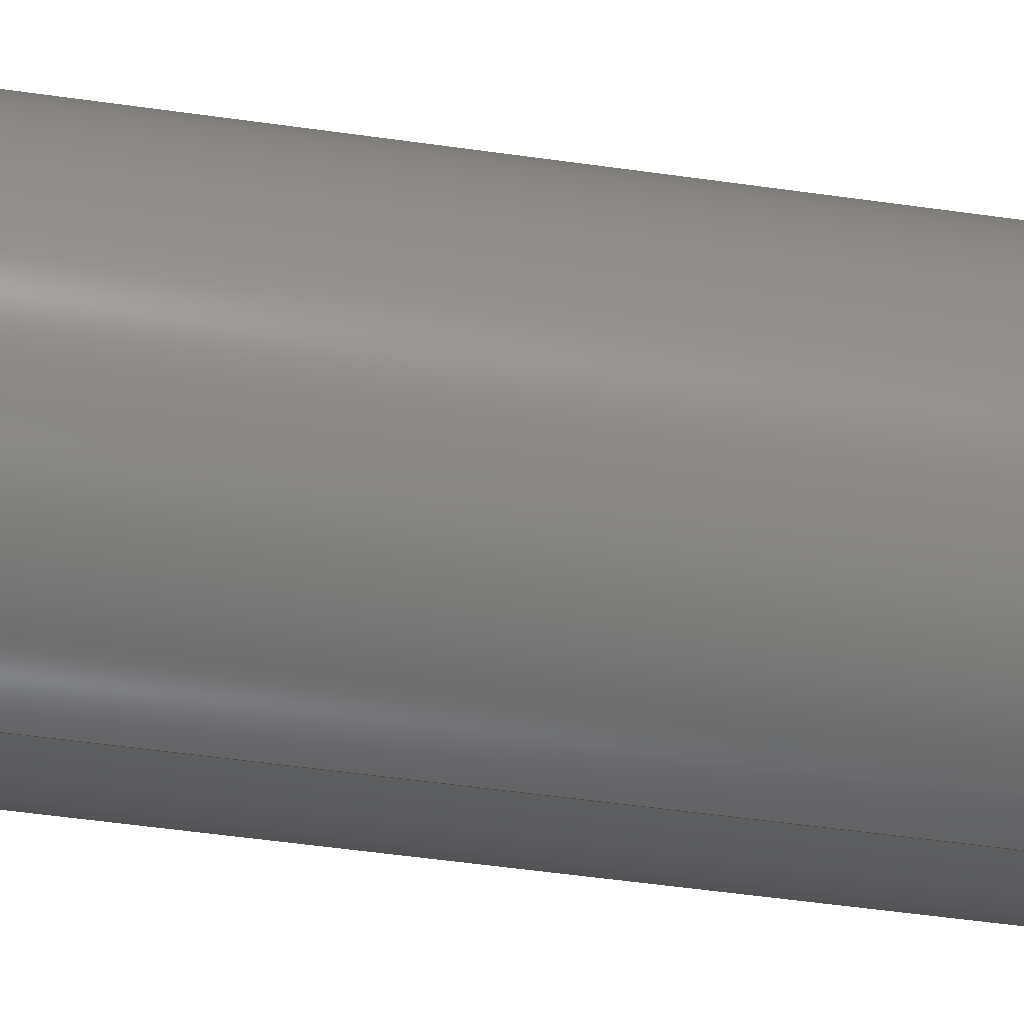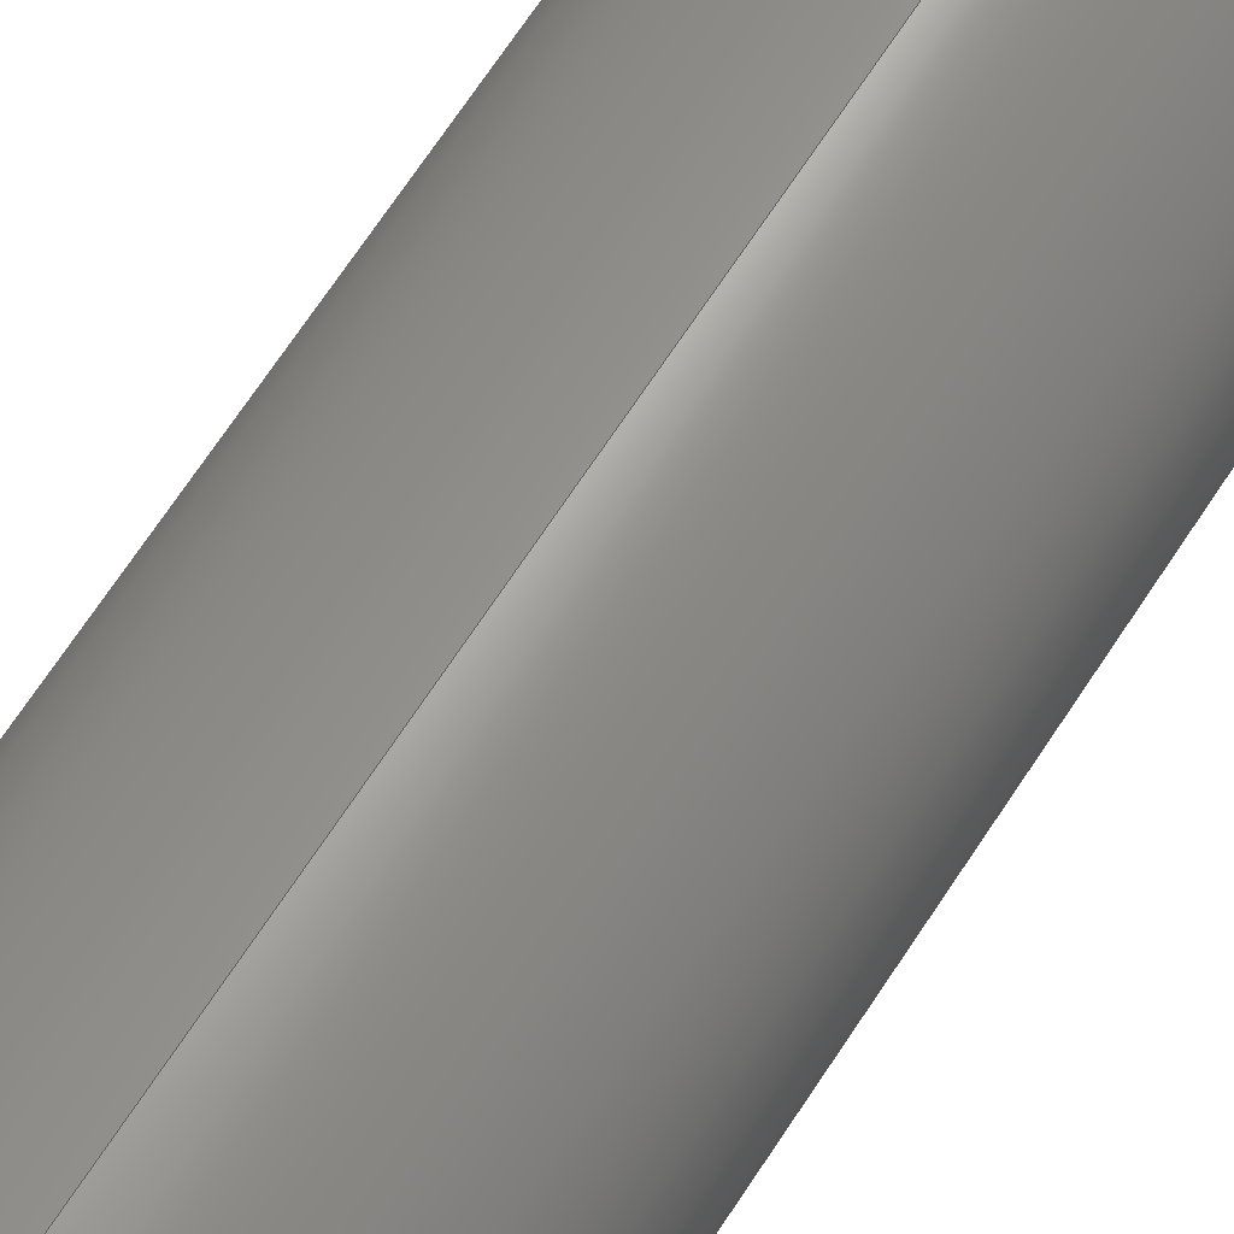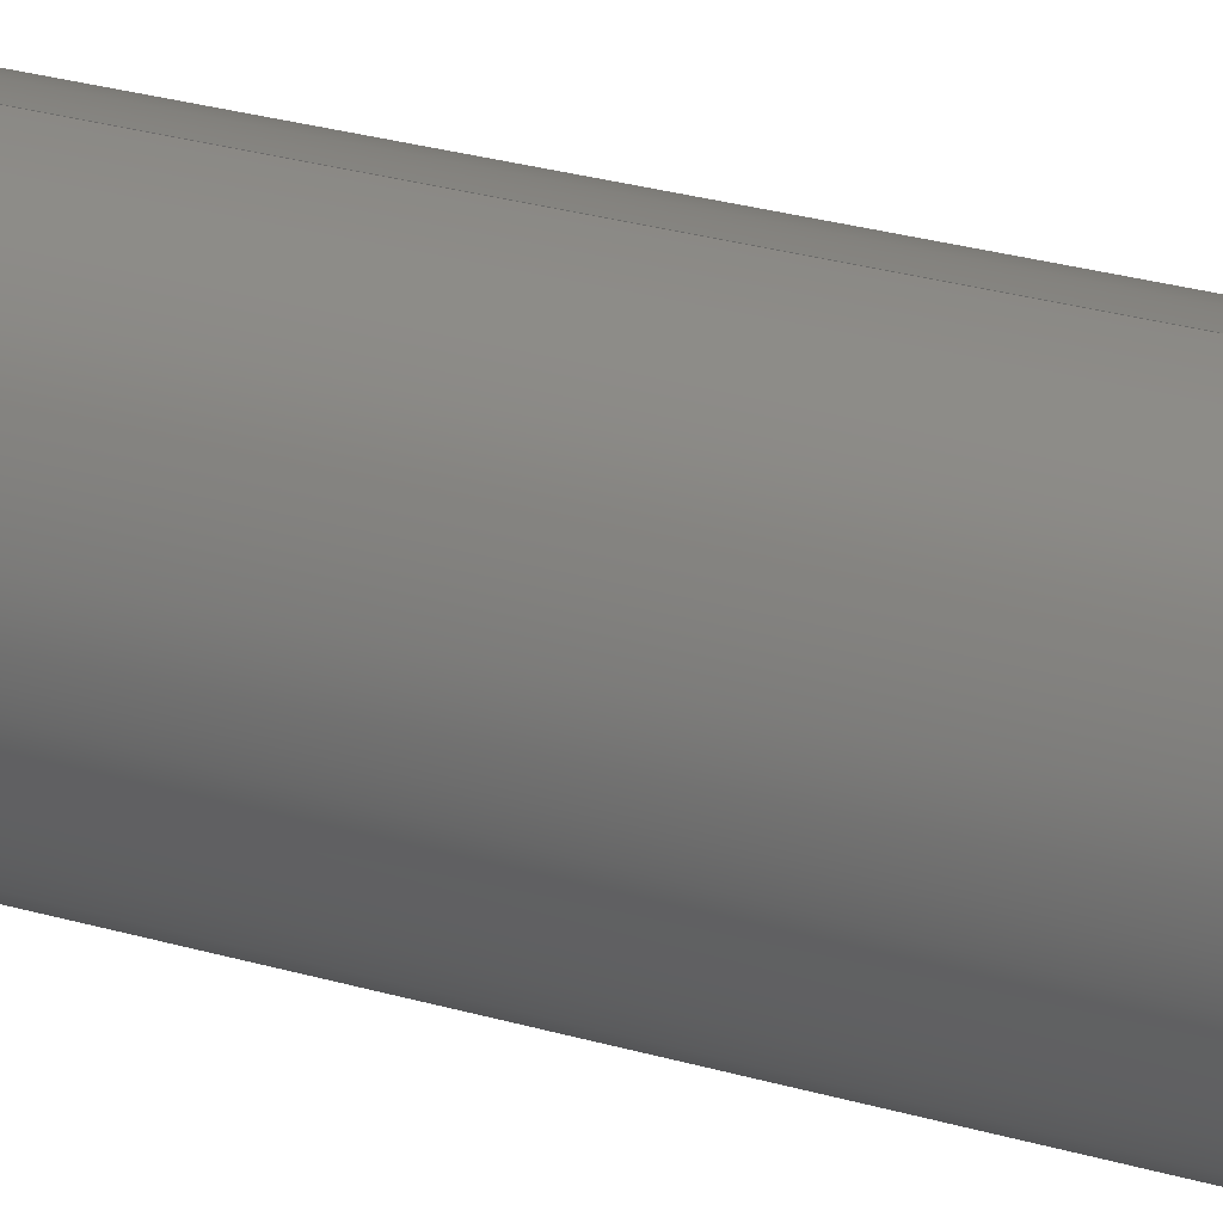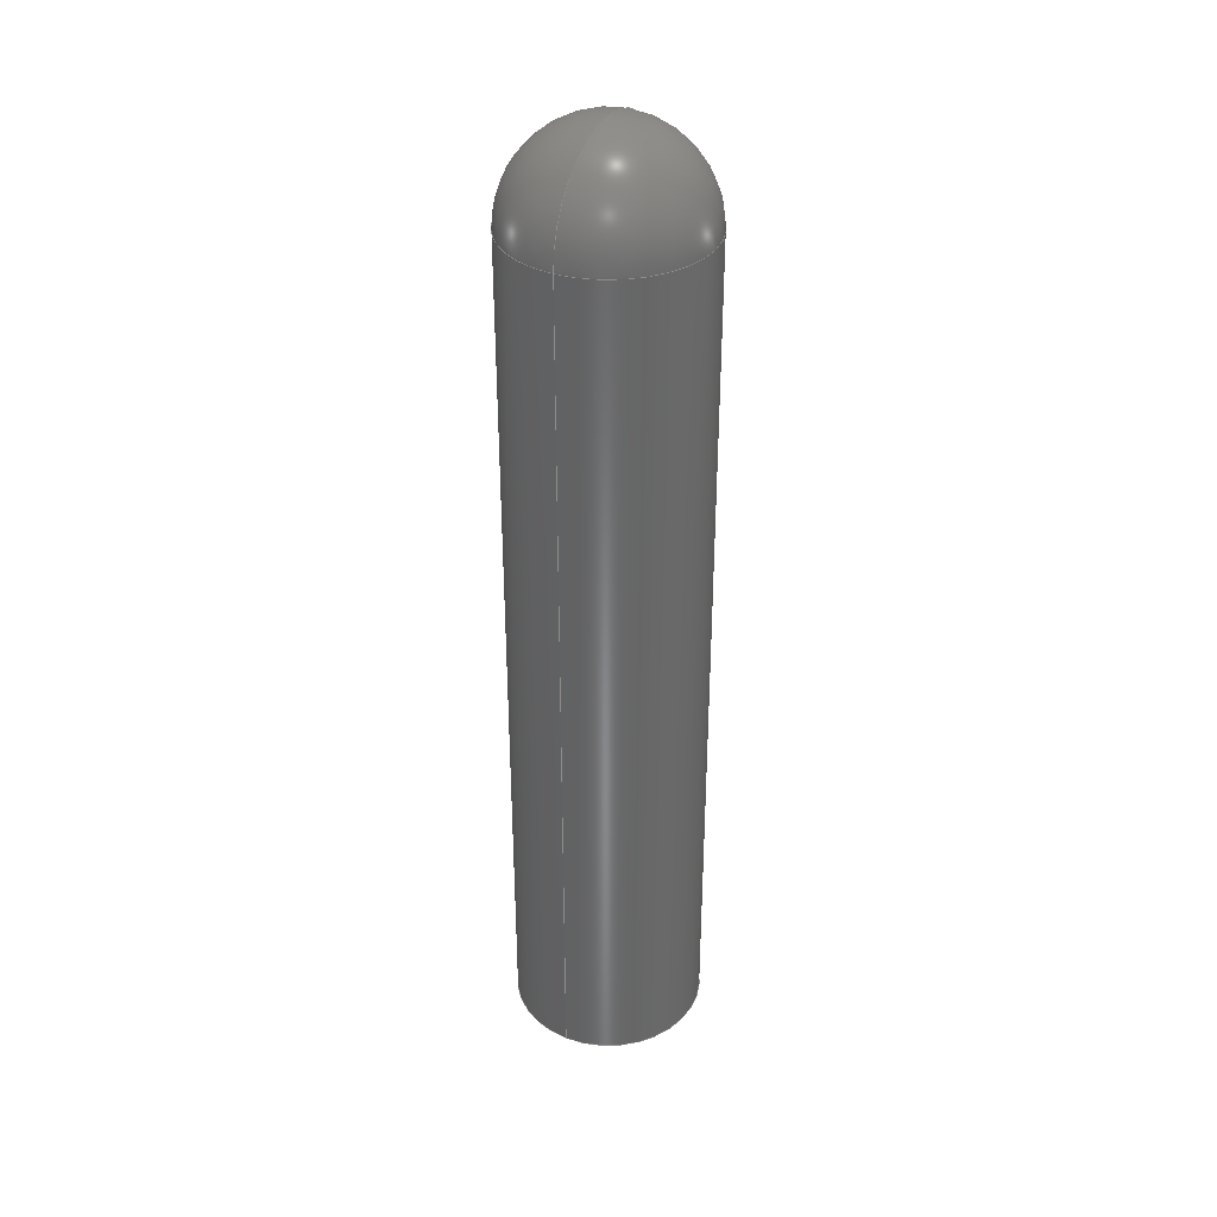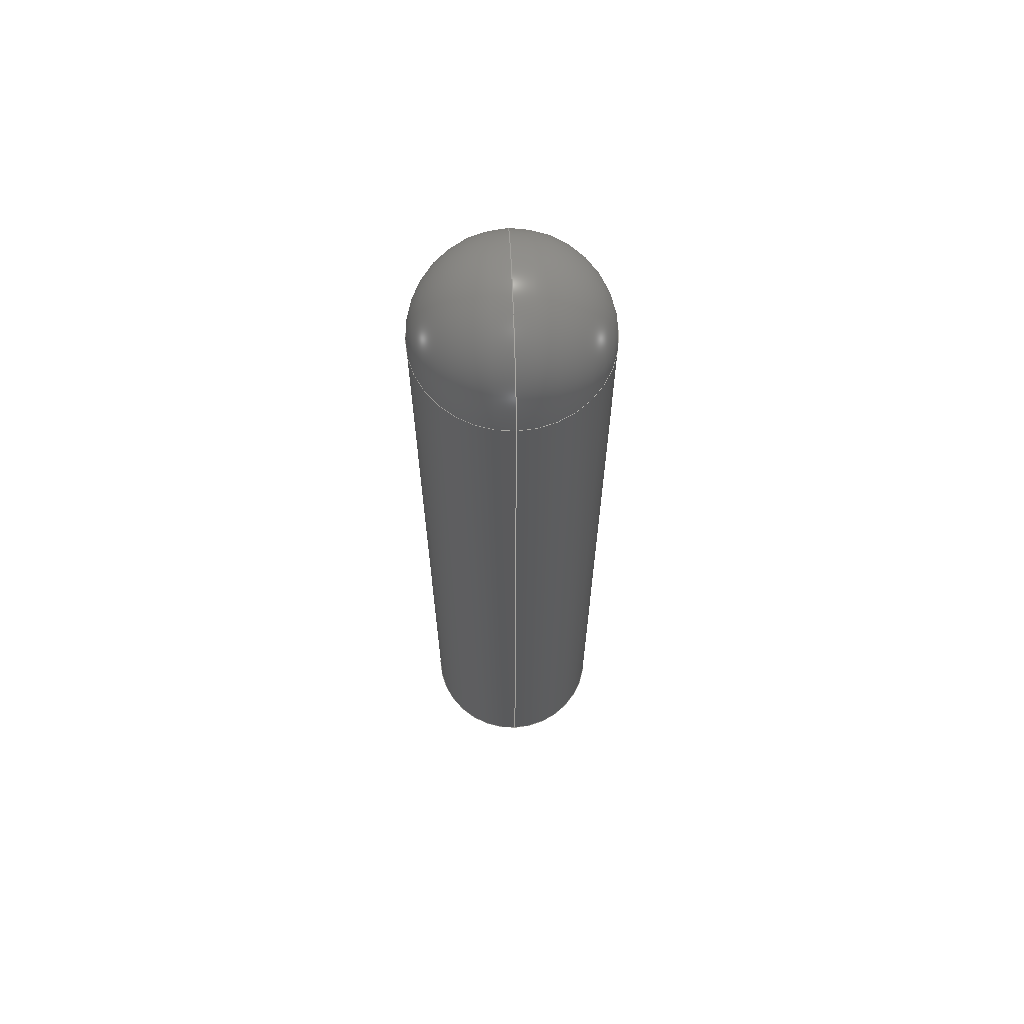
<metadata>
{"format":"step","ext":"stp","renderer":"f3d","projection":"perspective","resolution":1024,"background":"white","views":[{"elev":-40.3,"azim":-100.6,"up":"+Y"},{"elev":65.0,"azim":32.5,"up":"+Y"},{"elev":24.8,"azim":-63.6,"up":"+Y"},{"elev":35.5,"azim":26.7,"up":"+Z"},{"elev":65.6,"azim":177.7,"up":"+Z"}]}
</metadata>
<code>
ISO-10303-21;
DATA;
#1 =( NAMED_UNIT ( * ) SI_UNIT ( $, .STERADIAN. ) SOLID_ANGLE_UNIT ( ) );
#2 = PRESENTATION_STYLE_ASSIGNMENT (( #101 ) ) ;
#3 =( LENGTH_UNIT ( ) NAMED_UNIT ( * ) SI_UNIT ( $, .METRE. ) );
#4 = DIRECTION ( 'NONE',  ( -0, 1.225e-16, -1 ) ) ;
#5 = AXIS2_PLACEMENT_3D ( 'NONE', #103, #41, #70 ) ;
#6 = CYLINDRICAL_SURFACE ( 'NONE', #49, 0.01 ) ;
#7 = SURFACE_SIDE_STYLE ('',( #56 ) ) ;
#8 = DIRECTION ( 'NONE',  ( -0, 1.225e-16, -1 ) ) ;
#9 = AXIS2_PLACEMENT_3D ( 'NONE', #32, #37, #90 ) ;
#10 = CARTESIAN_POINT ( 'NONE',  ( 1.225e-18, -0.01, -2.449e-18 ) ) ;
#11 = ADVANCED_FACE ( 'NONE', ( #88 ), #122, .T. ) ;
#12 = EDGE_LOOP ( 'NONE', ( #151, #165, #44 ) ) ;
#13 = CARTESIAN_POINT ( 'NONE',  ( 0, -5.818e-18, 0.09 ) ) ;
#14 = MANIFOLD_SOLID_BREP ( 'Revolve1', #64 ) ;
#15 = AXIS2_PLACEMENT_3D ( 'NONE', #13, #158, #146 ) ;
#16 = AXIS2_PLACEMENT_3D ( 'NONE', #27, #128, #36 ) ;
#17 = DIRECTION ( 'NONE',  ( 0, 1, 1.225e-16 ) ) ;
#18 = FACE_OUTER_BOUND ( 'NONE', #134, .T. ) ;
#19 = PLANE ( 'NONE',  #119 ) ;
#20 = FILL_AREA_STYLE_COLOUR ( '', #155 ) ;
#21 = DIRECTION ( 'NONE',  ( 0, 0, 1 ) ) ;
#22 = SPHERICAL_SURFACE ( 'NONE', #140, 0.01 ) ;
#23 = VERTEX_POINT ( 'NONE', #148 ) ;
#24 = STYLED_ITEM ( 'NONE', ( #2 ), #132 ) ;
#25 = CIRCLE ( 'NONE', #57, 0.01 ) ;
#26 = SHAPE_DEFINITION_REPRESENTATION ( #100, #132 ) ;
#27 = CARTESIAN_POINT ( 'NONE',  ( 0, 0, 0 ) ) ;
#28 = DIRECTION ( 'NONE',  ( -1, 0, 0 ) ) ;
#29 =( NAMED_UNIT ( * ) SI_UNIT ( $, .STERADIAN. ) SOLID_ANGLE_UNIT ( ) );
#30 = DIRECTION ( 'NONE',  ( 1, 1.225e-16, 1.5e-32 ) ) ;
#31 = DIRECTION ( 'NONE',  ( -0, 1.225e-16, -1 ) ) ;
#32 = CARTESIAN_POINT ( 'NONE',  ( 0, -1.102e-17, 0.09 ) ) ;
#33 = PRESENTATION_LAYER_ASSIGNMENT (  '', '', ( #24 ) ) ;
#34 = CIRCLE ( 'NONE', #99, 0.01 ) ;
#35 = EDGE_CURVE ( 'NONE', #23, #108, #152, .T. ) ;
#36 = DIRECTION ( 'NONE',  ( 1, 0, 0 ) ) ;
#37 = DIRECTION ( 'NONE',  ( -0, 1.225e-16, -1 ) ) ;
#38 =( LENGTH_UNIT ( ) NAMED_UNIT ( * ) SI_UNIT ( $, .METRE. ) );
#39 = CARTESIAN_POINT ( 'NONE',  ( 0, 1.5e-34, -1.225e-18 ) ) ;
#40 = DIRECTION ( 'NONE',  ( 1, 0, -0 ) ) ;
#41 = DIRECTION ( 'NONE',  ( -0, 1.225e-16, -1 ) ) ;
#42 = UNCERTAINTY_MEASURE_WITH_UNIT (LENGTH_MEASURE( 1e-05 ), #38, 'distance_accuracy_value', 'NONE');
#43 = ADVANCED_FACE ( 'NONE', ( #161 ), #131, .T. ) ;
#44 = ORIENTED_EDGE ( 'NONE', *, *, #139, .F. ) ;
#45 = VECTOR ( 'NONE', #31, 1 ) ;
#46 =( GEOMETRIC_REPRESENTATION_CONTEXT ( 3 ) GLOBAL_UNCERTAINTY_ASSIGNED_CONTEXT ( ( #59 ) ) GLOBAL_UNIT_ASSIGNED_CONTEXT ( ( #3, #127, #157 ) ) REPRESENTATION_CONTEXT ( 'NONE', 'WORKASPACE' ) );
#47 = EDGE_LOOP ( 'NONE', ( #120, #135, #164 ) ) ;
#48 = EDGE_CURVE ( 'NONE', #108, #162, #145, .T. ) ;
#49 = AXIS2_PLACEMENT_3D ( 'NONE', #159, #53, #66 ) ;
#50 = FILL_AREA_STYLE ('',( #112 ) ) ;
#51 = PRODUCT_CONTEXT ( 'NONE', #138, 'mechanical' ) ;
#52 = DIRECTION ( 'NONE',  ( -0, 1.225e-16, -1 ) ) ;
#53 = DIRECTION ( 'NONE',  ( -0, 1.225e-16, -1 ) ) ;
#54 = DIRECTION ( 'NONE',  ( 0, 1, 1.225e-16 ) ) ;
#55 = COLOUR_RGB ( '',0.7922, 0.8196, 0.9333 ) ;
#56 = SURFACE_STYLE_FILL_AREA ( #113 ) ;
#57 = AXIS2_PLACEMENT_3D ( 'NONE', #93, #30, #147 ) ;
#58 = PRESENTATION_STYLE_ASSIGNMENT (( #160 ) ) ;
#59 = UNCERTAINTY_MEASURE_WITH_UNIT (LENGTH_MEASURE( 1e-05 ), #3, 'distance_accuracy_value', 'NONE');
#60 = ORIENTED_EDGE ( 'NONE', *, *, #139, .T. ) ;
#61 = EDGE_CURVE ( 'NONE', #162, #98, #68, .T. ) ;
#62 = VERTEX_POINT ( 'NONE', #116 ) ;
#63 = ORIENTED_EDGE ( 'NONE', *, *, #106, .F. ) ;
#64 = CLOSED_SHELL ( 'NONE', ( #11, #43, #79, #69, #136 ) ) ;
#65 = SURFACE_STYLE_FILL_AREA ( #50 ) ;
#66 = DIRECTION ( 'NONE',  ( 0, 1, 1.225e-16 ) ) ;
#67 = DIRECTION ( 'NONE',  ( 0, 1, 1.225e-16 ) ) ;
#68 = CIRCLE ( 'NONE', #96, 0.01 ) ;
#69 = ADVANCED_FACE ( 'NONE', ( #117 ), #22, .T. ) ;
#70 = DIRECTION ( 'NONE',  ( 0, 1, 1.225e-16 ) ) ;
#71 = CARTESIAN_POINT ( 'NONE',  ( 0, 0.01, 1.225e-18 ) ) ;
#72 = CIRCLE ( 'NONE', #9, 0.01 ) ;
#73 = ORIENTED_EDGE ( 'NONE', *, *, #35, .T. ) ;
#74 = ORIENTED_EDGE ( 'NONE', *, *, #61, .F. ) ;
#75 = ORIENTED_EDGE ( 'NONE', *, *, #143, .T. ) ;
#76 = CARTESIAN_POINT ( 'NONE',  ( 0, -1.102e-17, 0.09 ) ) ;
#77 = PRODUCT_DEFINITION_CONTEXT ( 'detailed design', #89, 'design' ) ;
#78 = APPLICATION_PROTOCOL_DEFINITION ( 'draft international standard', 'automotive_design', 1998, #138 ) ;
#79 = ADVANCED_FACE ( 'NONE', ( #18 ), #6, .T. ) ;
#80 = SURFACE_SIDE_STYLE ('',( #65 ) ) ;
#81 = AXIS2_PLACEMENT_3D ( 'NONE', #102, #28, #21 ) ;
#82 = DIRECTION ( 'NONE',  ( 0, 1, 0 ) ) ;
#83 = LINE ( 'NONE', #91, #154 ) ;
#84 =( NAMED_UNIT ( * ) PLANE_ANGLE_UNIT ( ) SI_UNIT ( $, .RADIAN. ) );
#85 = PRESENTATION_LAYER_ASSIGNMENT (  '', '', ( #149 ) ) ;
#86 = EDGE_CURVE ( 'NONE', #62, #23, #25, .T. ) ;
#87 = ORIENTED_EDGE ( 'NONE', *, *, #48, .F. ) ;
#88 = FACE_OUTER_BOUND ( 'NONE', #12, .T. ) ;
#89 = APPLICATION_CONTEXT ( 'automotive_design' ) ;
#90 = DIRECTION ( 'NONE',  ( 0, 1, 0 ) ) ;
#91 = CARTESIAN_POINT ( 'NONE',  ( 1.225e-18, -0.01, -1.225e-18 ) ) ;
#92 =( LENGTH_UNIT ( ) NAMED_UNIT ( * ) SI_UNIT ( $, .METRE. ) );
#93 = CARTESIAN_POINT ( 'NONE',  ( 0, -5.818e-18, 0.09 ) ) ;
#94 = CARTESIAN_POINT ( 'NONE',  ( 0, 7.499e-35, -6.123e-19 ) ) ;
#95 = ORIENTED_EDGE ( 'NONE', *, *, #48, .T. ) ;
#96 = AXIS2_PLACEMENT_3D ( 'NONE', #39, #4, #54 ) ;
#97 =( GEOMETRIC_REPRESENTATION_CONTEXT ( 3 ) GLOBAL_UNCERTAINTY_ASSIGNED_CONTEXT ( ( #42 ) ) GLOBAL_UNIT_ASSIGNED_CONTEXT ( ( #38, #144, #1 ) ) REPRESENTATION_CONTEXT ( 'NONE', 'WORKASPACE' ) );
#98 = VERTEX_POINT ( 'NONE', #10 ) ;
#99 = AXIS2_PLACEMENT_3D ( 'NONE', #126, #52, #17 ) ;
#100 = PRODUCT_DEFINITION_SHAPE ( 'NONE', 'NONE',  #156 ) ;
#101 = SURFACE_STYLE_USAGE ( .BOTH. , #80 ) ;
#102 = CARTESIAN_POINT ( 'NONE',  ( 0, -5.818e-18, 0.09 ) ) ;
#103 = CARTESIAN_POINT ( 'NONE',  ( 0, 0, 0 ) ) ;
#104 = MECHANICAL_DESIGN_GEOMETRIC_PRESENTATION_REPRESENTATION (  '', ( #24 ), #46 ) ;
#105 = DIRECTION ( 'NONE',  ( 0, 1, 0 ) ) ;
#106 = EDGE_CURVE ( 'NONE', #23, #98, #83, .T. ) ;
#107 = FACE_OUTER_BOUND ( 'NONE', #153, .T. ) ;
#108 = VERTEX_POINT ( 'NONE', #130 ) ;
#109 = EDGE_LOOP ( 'NONE', ( #60, #133, #74, #87 ) ) ;
#110 = PRODUCT_DEFINITION_FORMATION_WITH_SPECIFIED_SOURCE ( 'ANY', '', #166, .NOT_KNOWN. ) ;
#111 = UNCERTAINTY_MEASURE_WITH_UNIT (LENGTH_MEASURE( 1e-05 ), #92, 'distance_accuracy_value', 'NONE');
#112 = FILL_AREA_STYLE_COLOUR ( '', #55 ) ;
#113 = FILL_AREA_STYLE ('',( #20 ) ) ;
#114 =( GEOMETRIC_REPRESENTATION_CONTEXT ( 3 ) GLOBAL_UNCERTAINTY_ASSIGNED_CONTEXT ( ( #111 ) ) GLOBAL_UNIT_ASSIGNED_CONTEXT ( ( #92, #84, #29 ) ) REPRESENTATION_CONTEXT ( 'NONE', 'WORKASPACE' ) );
#115 = EDGE_CURVE ( 'NONE', #62, #108, #142, .T. ) ;
#116 = CARTESIAN_POINT ( 'NONE',  ( 0, -6.43e-18, 0.1 ) ) ;
#117 = FACE_OUTER_BOUND ( 'NONE', #47, .T. ) ;
#118 = CARTESIAN_POINT ( 'NONE',  ( 0, -5.818e-18, 0.09 ) ) ;
#119 = AXIS2_PLACEMENT_3D ( 'NONE', #94, #150, #67 ) ;
#120 = ORIENTED_EDGE ( 'NONE', *, *, #86, .F. ) ;
#121 = ORIENTED_EDGE ( 'NONE', *, *, #61, .T. ) ;
#122 = SPHERICAL_SURFACE ( 'NONE', #15, 0.01 ) ;
#123 = PRODUCT_RELATED_PRODUCT_CATEGORY ( 'part', '', ( #166 ) ) ;
#124 = MECHANICAL_DESIGN_GEOMETRIC_PRESENTATION_REPRESENTATION (  '', ( #149 ), #114 ) ;
#125 = CARTESIAN_POINT ( 'NONE',  ( 0, 0.01, 0 ) ) ;
#126 = CARTESIAN_POINT ( 'NONE',  ( 0, 1.5e-34, -1.225e-18 ) ) ;
#127 =( NAMED_UNIT ( * ) PLANE_ANGLE_UNIT ( ) SI_UNIT ( $, .RADIAN. ) );
#128 = DIRECTION ( 'NONE',  ( 0, 0, 1 ) ) ;
#129 = DIRECTION ( 'NONE',  ( -0, 1.225e-16, -1 ) ) ;
#130 = CARTESIAN_POINT ( 'NONE',  ( 0, 0.01, 0.09 ) ) ;
#131 = CYLINDRICAL_SURFACE ( 'NONE', #5, 0.01 ) ;
#132 = ADVANCED_BREP_SHAPE_REPRESENTATION ( 'cylinder_concave_end', ( #14, #16 ), #97 ) ;
#133 = ORIENTED_EDGE ( 'NONE', *, *, #106, .T. ) ;
#134 = EDGE_LOOP ( 'NONE', ( #63, #73, #95, #137 ) ) ;
#135 = ORIENTED_EDGE ( 'NONE', *, *, #115, .T. ) ;
#136 = ADVANCED_FACE ( 'NONE', ( #107 ), #19, .T. ) ;
#137 = ORIENTED_EDGE ( 'NONE', *, *, #143, .F. ) ;
#138 = APPLICATION_CONTEXT ( 'automotive_design' ) ;
#139 = EDGE_CURVE ( 'NONE', #108, #23, #72, .T. ) ;
#140 = AXIS2_PLACEMENT_3D ( 'NONE', #118, #40, #105 ) ;
#141 = APPLICATION_PROTOCOL_DEFINITION ( 'draft international standard', 'automotive_design', 1998, #89 ) ;
#142 = CIRCLE ( 'NONE', #81, 0.01 ) ;
#143 = EDGE_CURVE ( 'NONE', #98, #162, #34, .T. ) ;
#144 =( NAMED_UNIT ( * ) PLANE_ANGLE_UNIT ( ) SI_UNIT ( $, .RADIAN. ) );
#145 = LINE ( 'NONE', #71, #45 ) ;
#146 = DIRECTION ( 'NONE',  ( 0, 1, 0 ) ) ;
#147 = DIRECTION ( 'NONE',  ( -1.225e-16, 1, 0 ) ) ;
#148 = CARTESIAN_POINT ( 'NONE',  ( 1.225e-18, -0.01, 0.09 ) ) ;
#149 = STYLED_ITEM ( 'NONE', ( #58 ), #14 ) ;
#150 = DIRECTION ( 'NONE',  ( -0, 1.225e-16, -1 ) ) ;
#151 = ORIENTED_EDGE ( 'NONE', *, *, #115, .F. ) ;
#152 = CIRCLE ( 'NONE', #163, 0.01 ) ;
#153 = EDGE_LOOP ( 'NONE', ( #121, #75 ) ) ;
#154 = VECTOR ( 'NONE', #8, 1 ) ;
#155 = COLOUR_RGB ( '',0.7922, 0.8196, 0.9333 ) ;
#156 = PRODUCT_DEFINITION ( 'UNKNOWN', '', #110, #77 ) ;
#157 =( NAMED_UNIT ( * ) SI_UNIT ( $, .STERADIAN. ) SOLID_ANGLE_UNIT ( ) );
#158 = DIRECTION ( 'NONE',  ( 1, 0, -0 ) ) ;
#159 = CARTESIAN_POINT ( 'NONE',  ( 0, 0, 0 ) ) ;
#160 = SURFACE_STYLE_USAGE ( .BOTH. , #7 ) ;
#161 = FACE_OUTER_BOUND ( 'NONE', #109, .T. ) ;
#162 = VERTEX_POINT ( 'NONE', #125 ) ;
#163 = AXIS2_PLACEMENT_3D ( 'NONE', #76, #129, #82 ) ;
#164 = ORIENTED_EDGE ( 'NONE', *, *, #35, .F. ) ;
#165 = ORIENTED_EDGE ( 'NONE', *, *, #86, .T. ) ;
#166 = PRODUCT ( 'cylinder_concave_end', 'cylinder_concave_end', '', ( #51 ) ) ;
ENDSEC;
END-ISO-10303-21;

</code>
